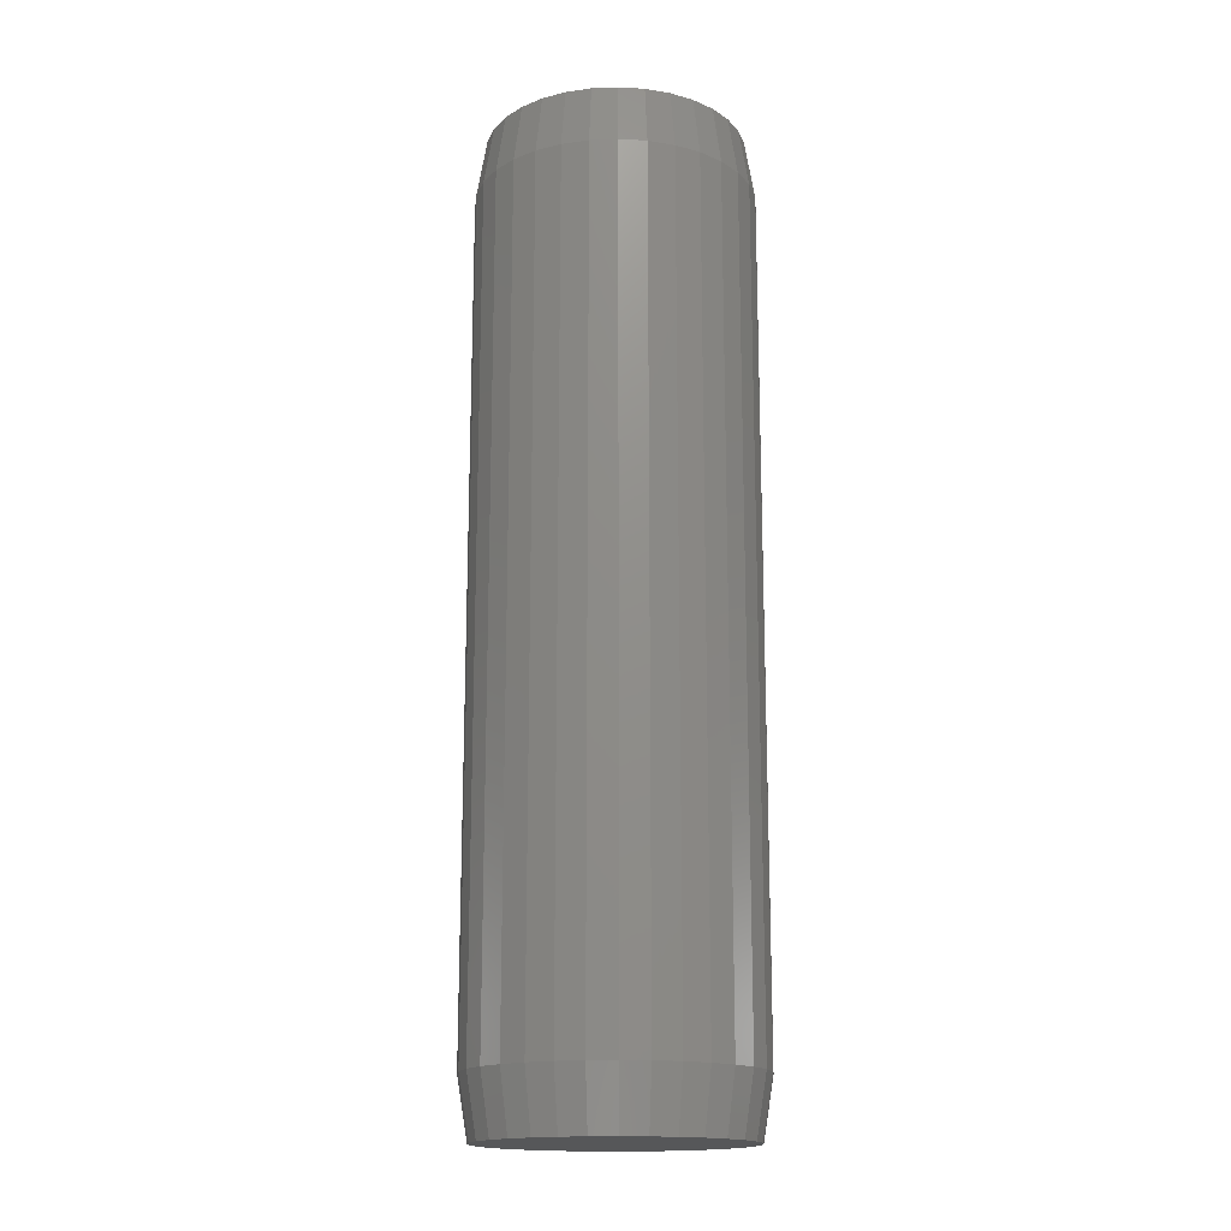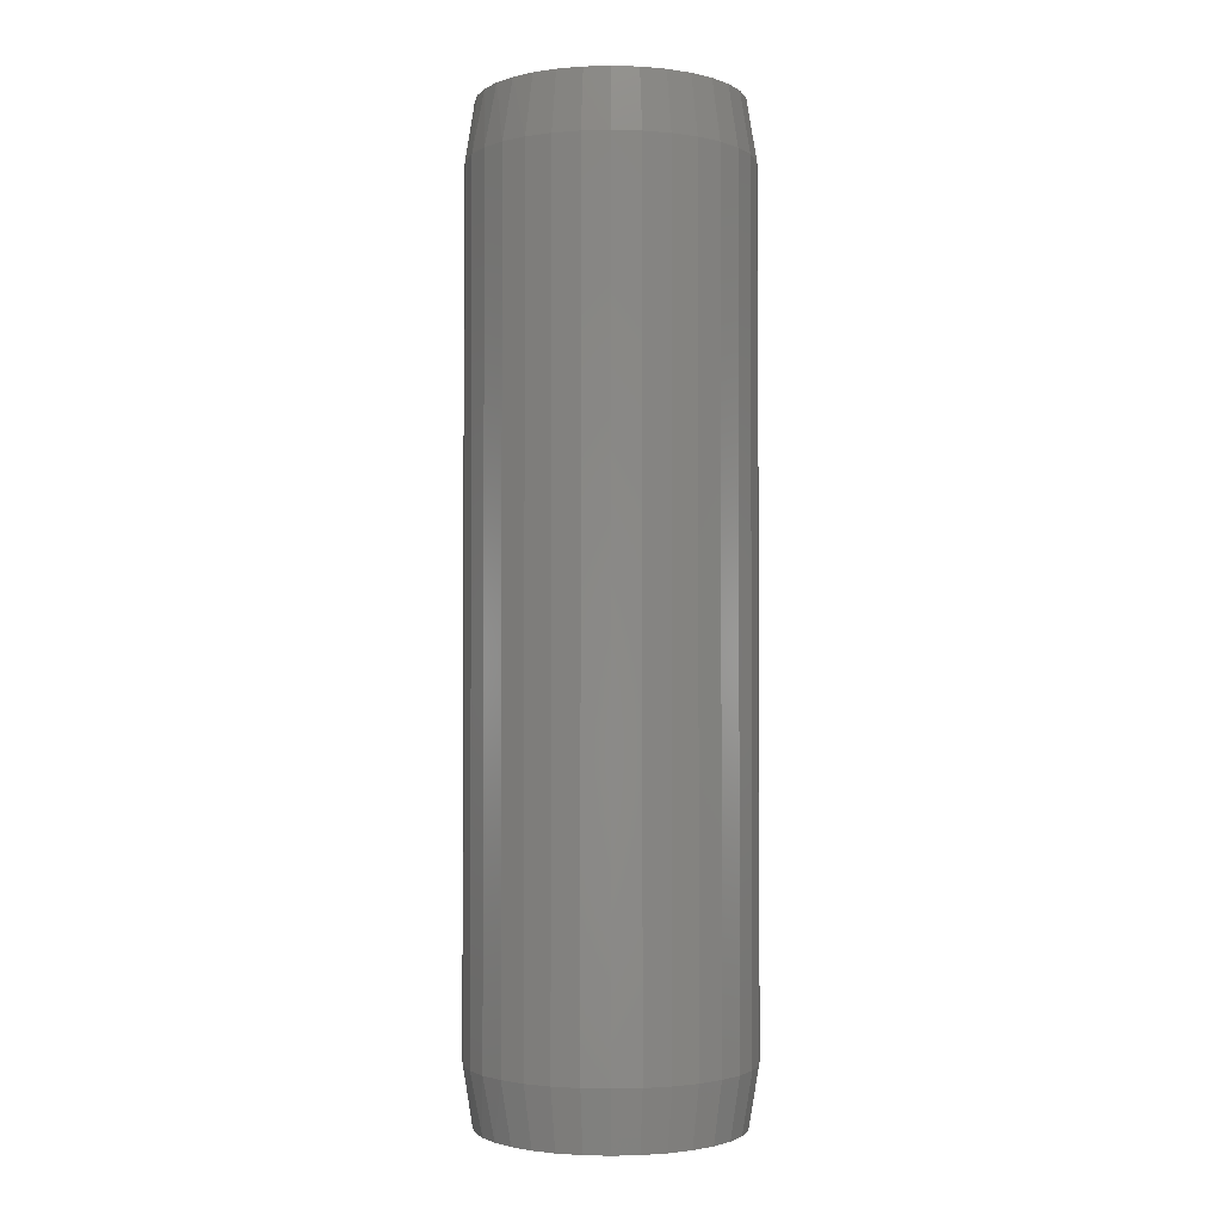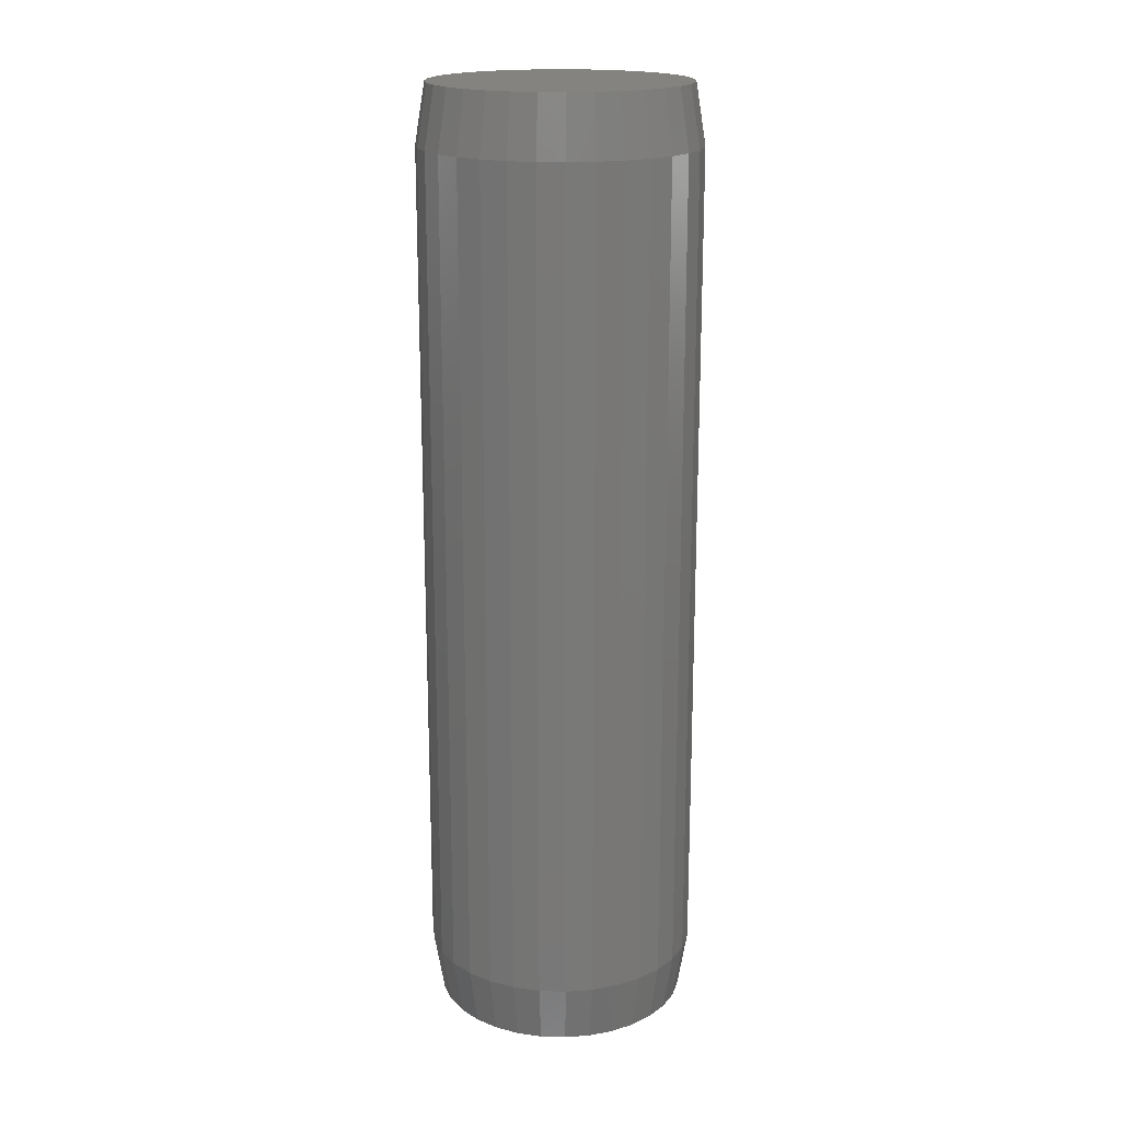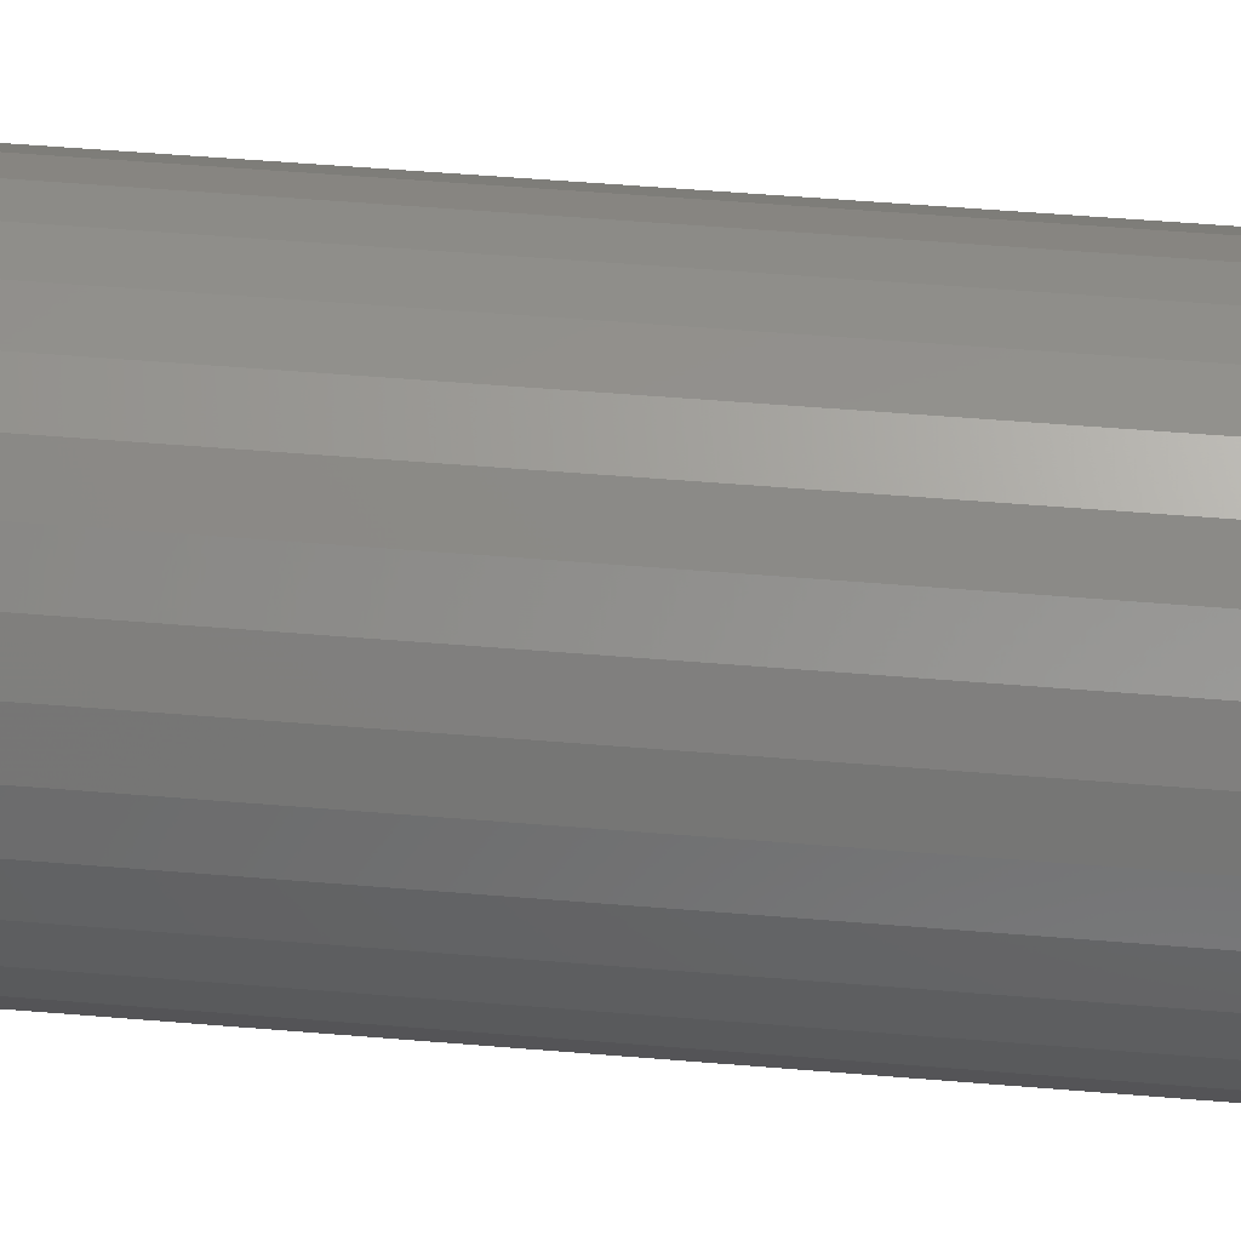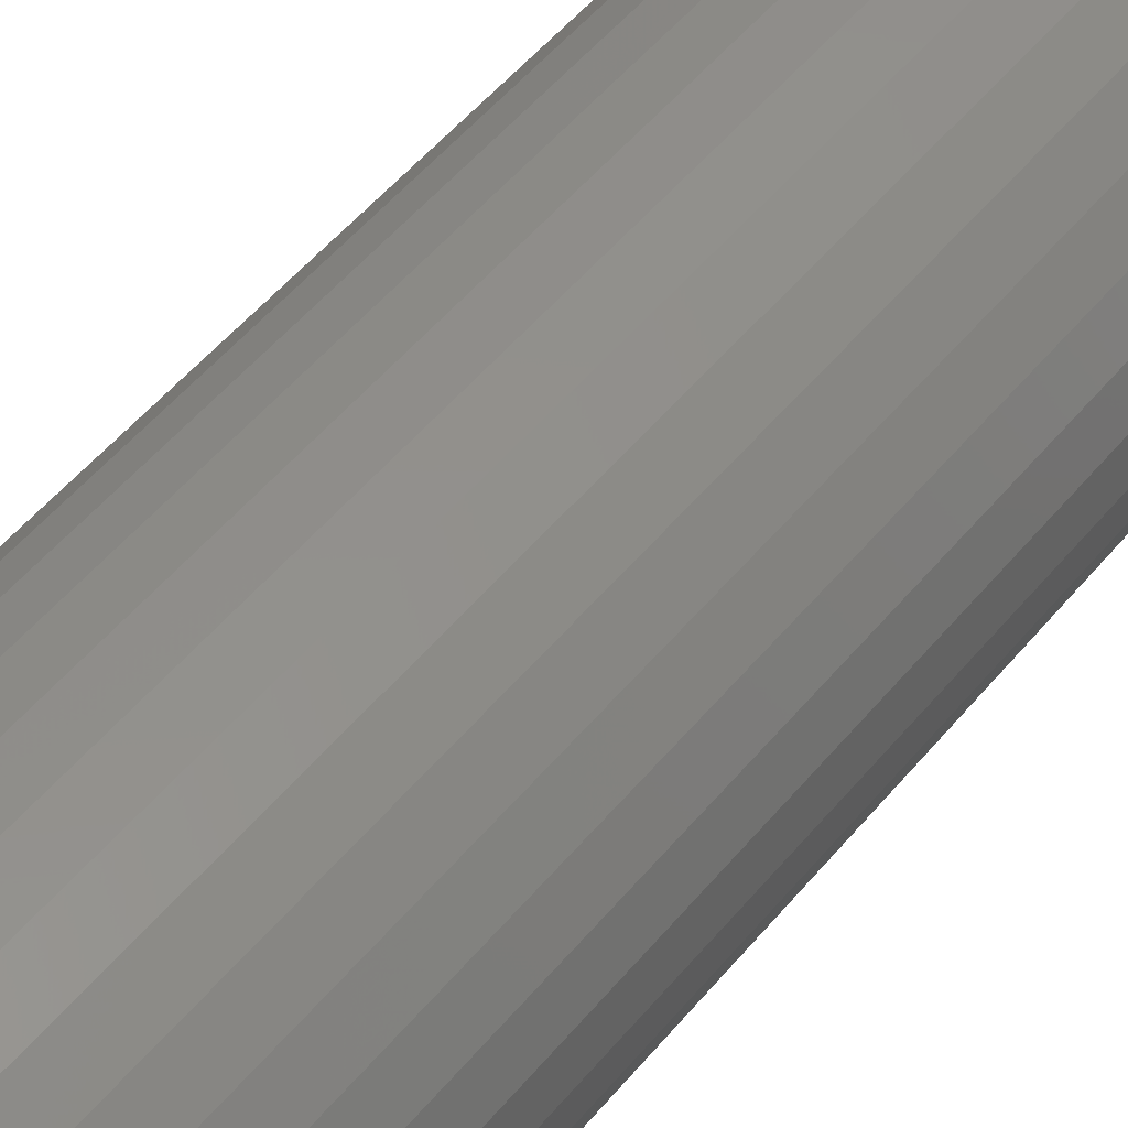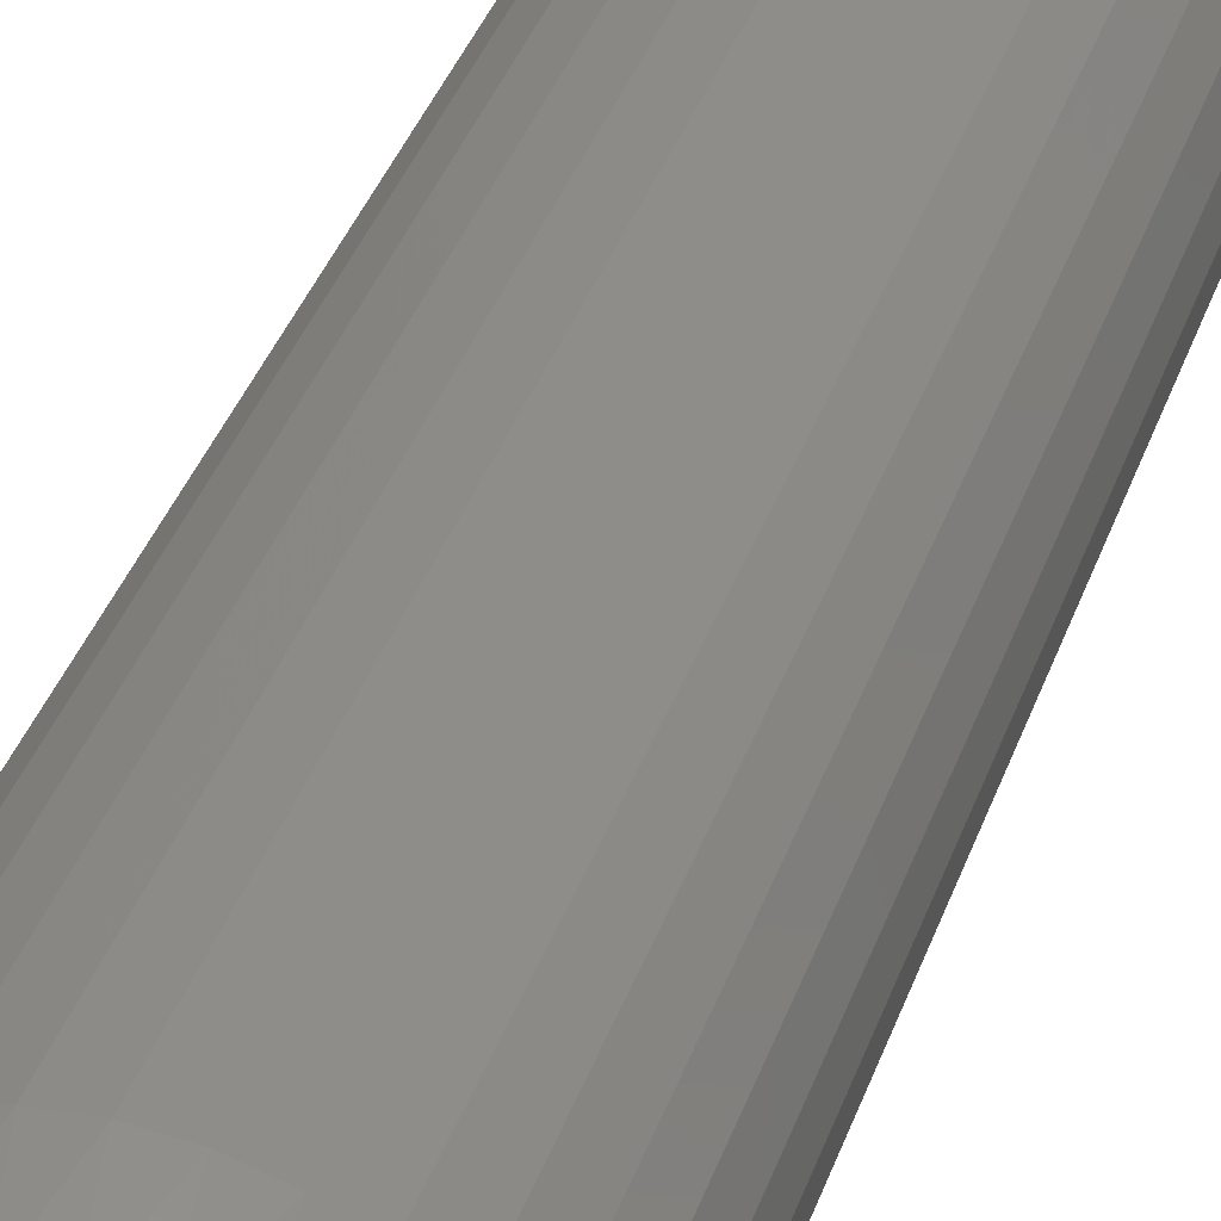
<metadata>
{"format":"stl","ext":"stl","renderer":"f3d","projection":"perspective","resolution":1024,"background":"white","views":[{"elev":-16.7,"azim":21.4,"up":"+Z"},{"elev":-1.9,"azim":-67.7,"up":"+Z"},{"elev":18.5,"azim":20.3,"up":"+Z"},{"elev":49.3,"azim":95.4,"up":"+Y"},{"elev":49.5,"azim":37.2,"up":"+Y"},{"elev":37.4,"azim":18.0,"up":"+Y"}]}
</metadata>
<code>
# stl→obj: 130 verts, 256 faces
v 0.111 -0.002467 0.04688
v 0.111 -0.002467 0.7031
v 0.1089 -0.02364 0.04688
v 0.1089 -0.02364 0.7031
v 0.1028 -0.04401 0.04688
v 0.1028 -0.04401 0.7031
v 0.09273 -0.06278 0.04688
v 0.09273 -0.06278 0.7031
v 0.07923 -0.07923 0.04688
v 0.07923 -0.07923 0.7031
v 0.06278 -0.09273 0.04688
v 0.06278 -0.09273 0.7031
v 0.04401 -0.1028 0.04688
v 0.04401 -0.1028 0.7031
v 0.02364 -0.1089 0.04688
v 0.02364 -0.1089 0.7031
v 0.002467 -0.111 0.04688
v 0.002467 -0.111 0.7031
v -0.01871 -0.1089 0.04688
v -0.01871 -0.1089 0.7031
v -0.03907 -0.1028 0.04688
v -0.03907 -0.1028 0.7031
v -0.05784 -0.09273 0.04688
v -0.05784 -0.09273 0.7031
v -0.07429 -0.07923 0.04688
v -0.07429 -0.07923 0.7031
v -0.08779 -0.06278 0.04688
v -0.08779 -0.06278 0.7031
v -0.09782 -0.04401 0.04688
v -0.09782 -0.04401 0.7031
v -0.104 -0.02364 0.04688
v -0.104 -0.02364 0.7031
v -0.1061 -0.002467 0.04688
v -0.1061 -0.002467 0.7031
v -0.104 0.01871 0.04688
v -0.104 0.01871 0.7031
v -0.09782 0.03907 0.04688
v -0.09782 0.03907 0.7031
v -0.08779 0.05784 0.04688
v -0.08779 0.05784 0.7031
v -0.07429 0.07429 0.04688
v -0.07429 0.07429 0.7031
v -0.05784 0.08779 0.04688
v -0.05784 0.08779 0.7031
v -0.03907 0.09782 0.04688
v -0.03907 0.09782 0.7031
v -0.01871 0.104 0.04688
v -0.01871 0.104 0.7031
v 0.002467 0.1061 0.04688
v 0.002467 0.1061 0.7031
v 0.02364 0.104 0.04688
v 0.02364 0.104 0.7031
v 0.04401 0.09782 0.04688
v 0.04401 0.09782 0.7031
v 0.06278 0.08779 0.04688
v 0.06278 0.08779 0.7031
v 0.07923 0.07429 0.04688
v 0.07923 0.07429 0.7031
v 0.09273 0.05784 0.04688
v 0.09273 0.05784 0.7031
v 0.1028 0.03907 0.04688
v 0.1028 0.03907 0.7031
v 0.1089 0.01871 0.04688
v 0.1089 0.01871 0.7031
v 0.01176 0.09784 0.75
v -0.006829 0.09784 0.75
v -0.0251 0.09443 0.75
v 0.03004 0.09443 0.75
v -0.04244 0.08771 0.75
v 0.04737 0.08771 0.75
v -0.05824 0.07792 0.75
v 0.06318 0.07793 0.75
v 0.05844 -0.08623 0.75
v -0.03608 -0.09554 0.75
v 0.04102 -0.09554 0.75
v -0.01719 -0.1013 0.75
v 0.02212 -0.1013 0.75
v 0.002467 -0.1032 0.75
v 0.07691 0.0654 0.75
v -0.07198 0.0654 0.75
v 0.08812 0.05057 0.75
v -0.08318 0.05057 0.75
v 0.0964 0.03392 0.75
v -0.09147 0.03392 0.75
v 0.1015 0.01604 0.75
v -0.09656 0.01604 0.75
v 0.1032 -0.002467 0.75
v -0.09827 -0.002468 0.75
v 0.1013 -0.02212 0.75
v -0.09634 -0.02212 0.75
v 0.09554 -0.04102 0.75
v -0.0906 -0.04102 0.75
v 0.08623 -0.05844 0.75
v -0.0813 -0.05844 0.75
v 0.0737 -0.0737 0.75
v -0.06877 -0.0737 0.75
v -0.0535 -0.08623 0.75
v -0.0251 0.09443 0
v -0.006829 0.09784 0
v 0.01176 0.09784 0
v 0.03004 0.09443 0
v -0.04244 0.08771 0
v 0.04737 0.08771 0
v -0.05824 0.07792 0
v 0.06318 0.07793 0
v 0.04102 -0.09554 0
v -0.03608 -0.09554 0
v 0.05844 -0.08623 0
v -0.01719 -0.1013 0
v 0.02212 -0.1013 0
v 0.002467 -0.1032 0
v -0.0535 -0.08623 0
v -0.06877 -0.0737 0
v 0.0737 -0.0737 0
v -0.0813 -0.05844 0
v 0.08623 -0.05844 0
v -0.0906 -0.04102 0
v 0.09554 -0.04102 0
v -0.09634 -0.02212 0
v 0.1013 -0.02212 0
v -0.09827 -0.002468 0
v 0.1032 -0.002467 0
v -0.09656 0.01604 0
v 0.1015 0.01604 0
v -0.09147 0.03392 0
v 0.0964 0.03392 0
v -0.08318 0.05057 0
v 0.08812 0.05057 0
v -0.07198 0.0654 0
v 0.07691 0.0654 0
f 1 2 3
f 3 2 4
f 3 4 5
f 5 4 6
f 5 6 7
f 7 6 8
f 7 8 9
f 9 8 10
f 9 10 11
f 11 10 12
f 11 12 13
f 13 12 14
f 13 14 15
f 15 14 16
f 15 16 17
f 17 16 18
f 17 18 19
f 19 18 20
f 19 20 21
f 21 20 22
f 21 22 23
f 23 22 24
f 23 24 25
f 25 24 26
f 25 26 27
f 27 26 28
f 27 28 29
f 29 28 30
f 29 30 31
f 31 30 32
f 31 32 33
f 33 32 34
f 33 34 35
f 35 34 36
f 35 36 37
f 37 36 38
f 37 38 39
f 39 38 40
f 39 40 41
f 41 40 42
f 41 42 43
f 43 42 44
f 43 44 45
f 45 44 46
f 45 46 47
f 47 46 48
f 47 48 49
f 49 48 50
f 49 50 51
f 51 50 52
f 51 52 53
f 53 52 54
f 53 54 55
f 55 54 56
f 55 56 57
f 57 56 58
f 57 58 59
f 59 58 60
f 59 60 61
f 61 60 62
f 61 62 63
f 63 62 64
f 63 64 1
f 1 64 2
f 65 66 67
f 65 67 68
f 68 67 69
f 68 69 70
f 70 69 71
f 70 71 72
f 73 74 75
f 75 74 76
f 75 76 77
f 77 76 78
f 72 71 79
f 79 71 80
f 79 80 81
f 81 80 82
f 81 82 83
f 83 82 84
f 83 84 85
f 85 84 86
f 85 86 87
f 87 86 88
f 87 88 89
f 89 88 90
f 89 90 91
f 91 90 92
f 91 92 93
f 93 92 94
f 93 94 95
f 95 94 96
f 95 96 73
f 73 96 97
f 73 97 74
f 18 76 20
f 20 76 74
f 20 74 22
f 22 74 97
f 22 97 24
f 24 97 96
f 24 96 26
f 26 96 94
f 26 94 28
f 28 94 92
f 28 92 30
f 30 92 90
f 30 90 32
f 32 90 88
f 32 88 34
f 76 18 78
f 78 18 16
f 78 16 77
f 77 16 14
f 77 14 75
f 75 14 12
f 75 12 73
f 73 12 10
f 73 10 95
f 95 10 8
f 95 8 93
f 93 8 6
f 93 6 91
f 91 6 4
f 91 4 89
f 89 4 2
f 89 2 87
f 64 62 83
f 62 60 81
f 83 62 81
f 60 58 79
f 81 60 79
f 58 56 72
f 79 58 72
f 56 54 70
f 72 56 70
f 54 52 68
f 70 54 68
f 52 50 65
f 68 52 65
f 50 48 66
f 65 50 66
f 48 46 67
f 66 48 67
f 46 44 69
f 67 46 69
f 44 42 71
f 69 44 71
f 42 40 80
f 71 42 80
f 40 38 82
f 80 40 82
f 38 36 84
f 82 38 84
f 84 36 86
f 86 36 34
f 86 34 88
f 83 85 64
f 64 85 87
f 64 87 2
f 98 99 100
f 101 98 100
f 102 98 101
f 103 102 101
f 104 102 103
f 105 104 103
f 106 107 108
f 109 107 106
f 110 109 106
f 111 109 110
f 107 112 108
f 108 112 113
f 108 113 114
f 114 113 115
f 114 115 116
f 116 115 117
f 116 117 118
f 118 117 119
f 118 119 120
f 120 119 121
f 120 121 122
f 122 121 123
f 122 123 124
f 124 123 125
f 124 125 126
f 126 125 127
f 126 127 128
f 128 127 129
f 128 129 130
f 130 129 104
f 130 104 105
f 33 121 31
f 31 121 119
f 31 119 29
f 29 119 117
f 29 117 27
f 27 117 115
f 27 115 25
f 25 115 113
f 25 113 23
f 23 113 112
f 23 112 21
f 21 112 107
f 21 107 19
f 19 107 109
f 19 109 17
f 17 109 111
f 17 111 15
f 15 111 110
f 15 110 13
f 13 110 106
f 13 106 11
f 11 106 108
f 11 108 9
f 9 108 114
f 9 114 7
f 7 114 116
f 7 116 5
f 5 116 118
f 5 118 3
f 3 118 120
f 3 120 1
f 1 120 122
f 126 61 63
f 128 59 61
f 128 61 126
f 130 57 59
f 130 59 128
f 105 55 57
f 105 57 130
f 103 53 55
f 103 55 105
f 101 51 53
f 101 53 103
f 100 49 51
f 100 51 101
f 99 47 49
f 99 49 100
f 98 45 47
f 98 47 99
f 102 43 45
f 102 45 98
f 104 41 43
f 104 43 102
f 129 39 41
f 129 41 104
f 127 37 39
f 127 39 129
f 125 35 37
f 125 37 127
f 121 33 123
f 123 33 35
f 123 35 125
f 1 122 63
f 63 122 124
f 63 124 126

</code>
